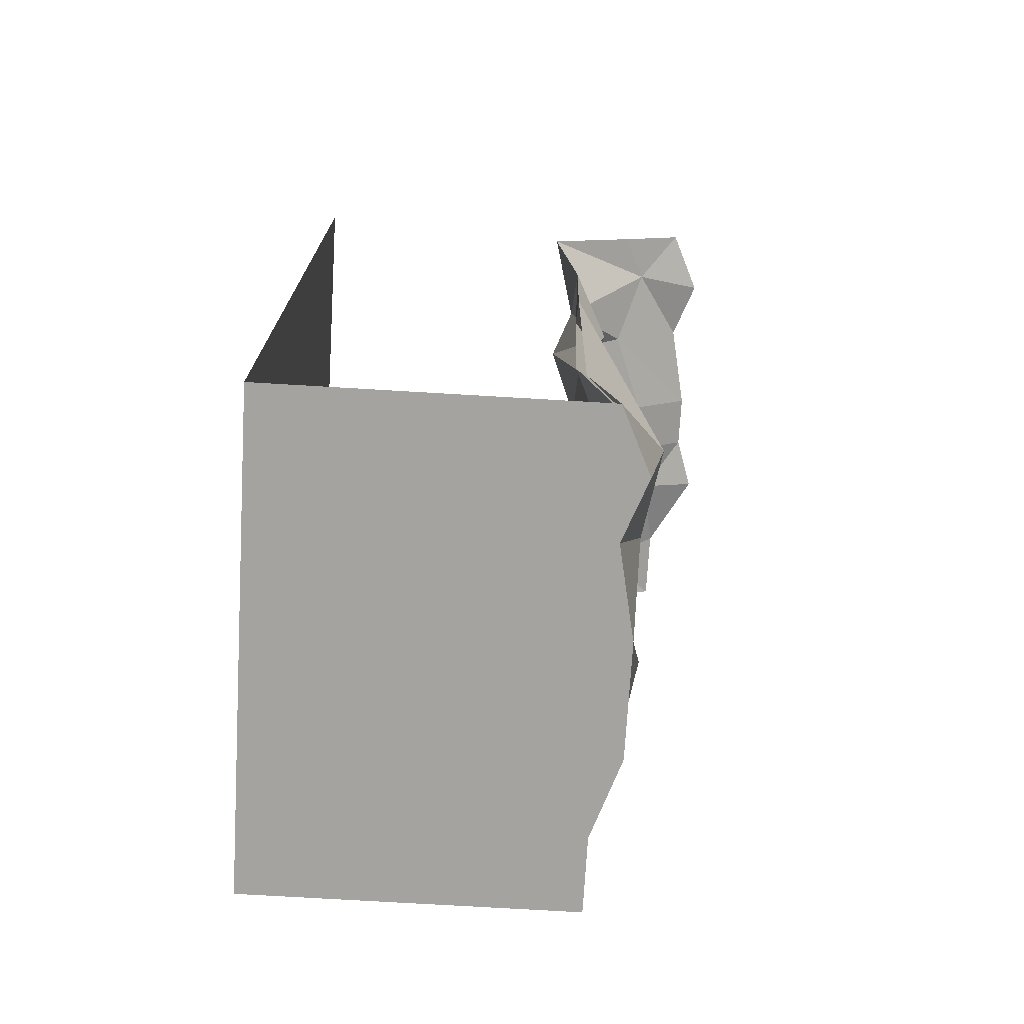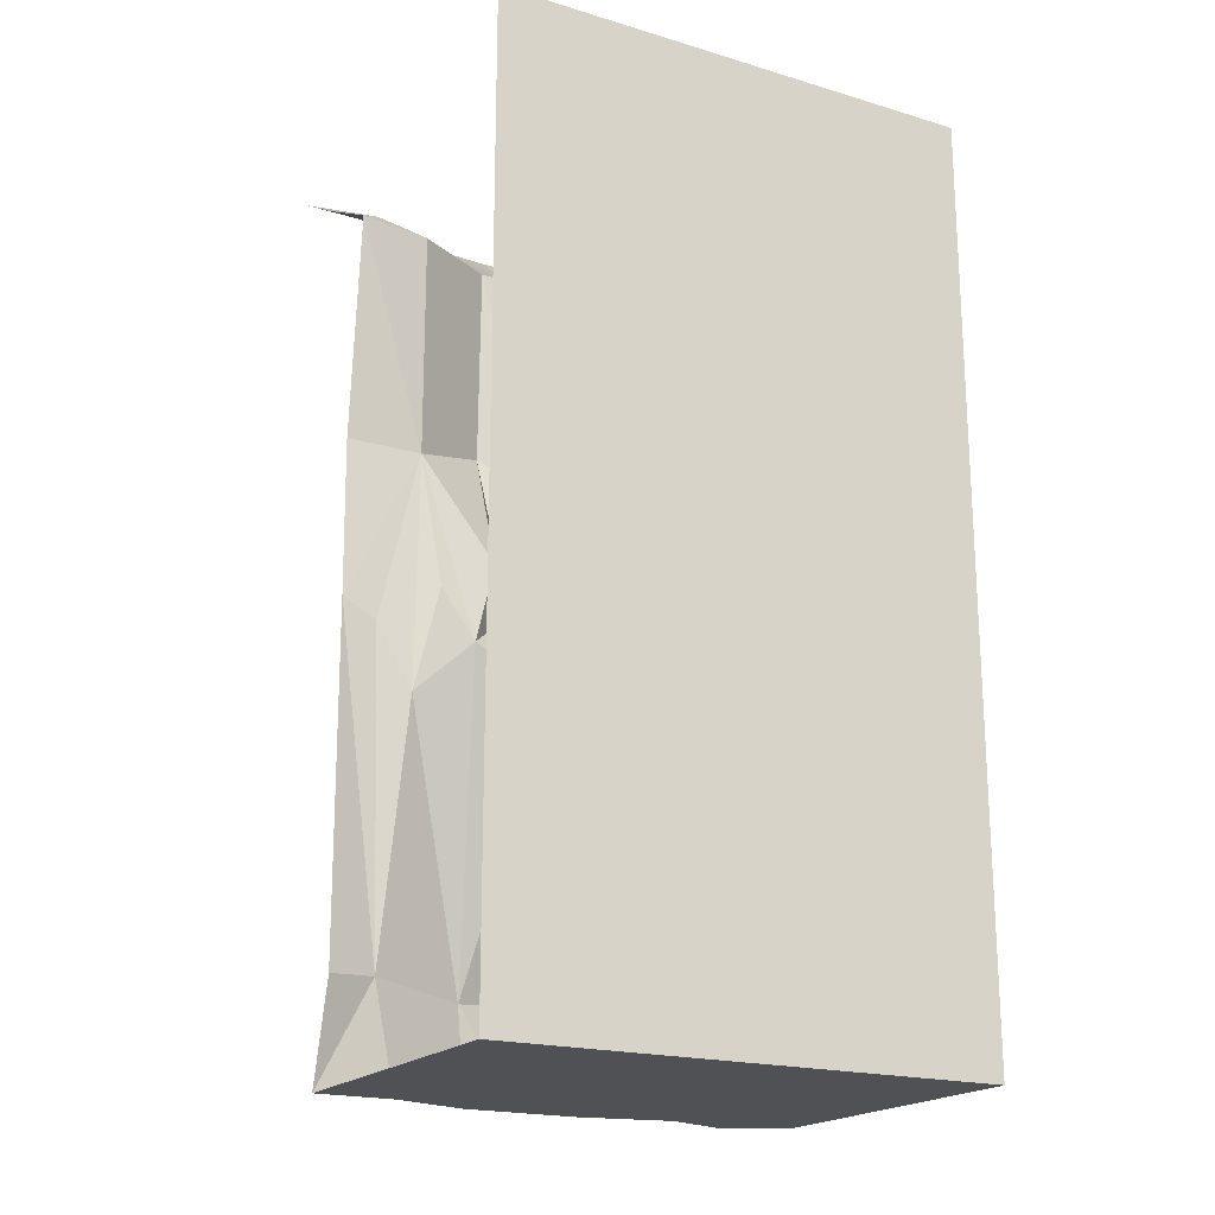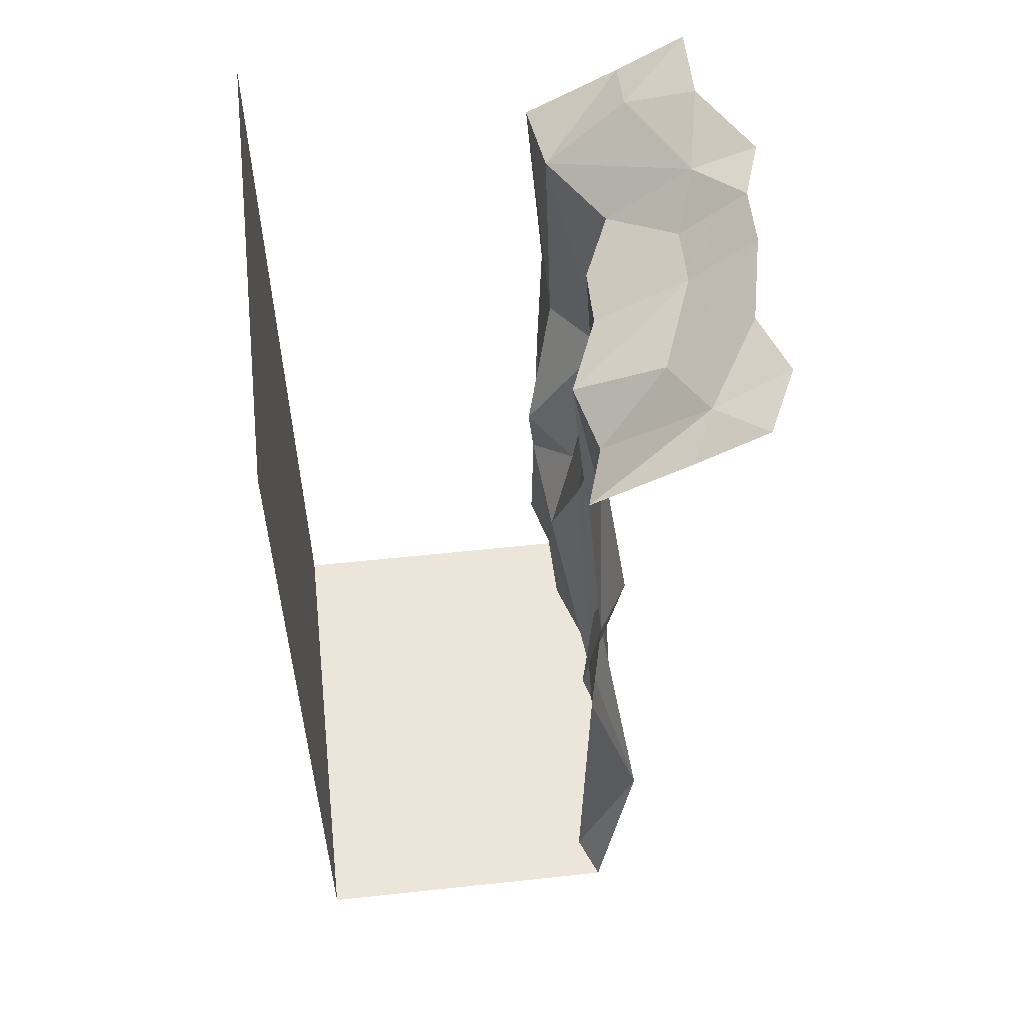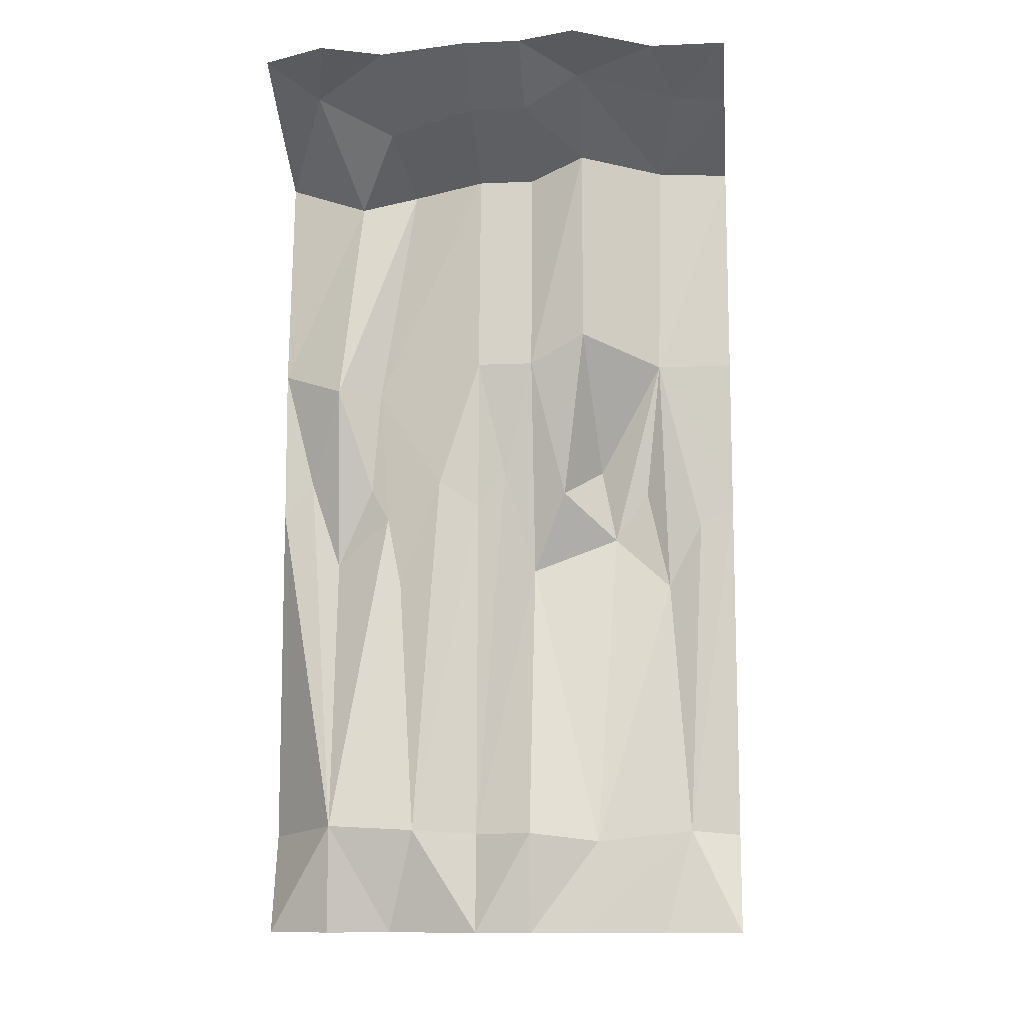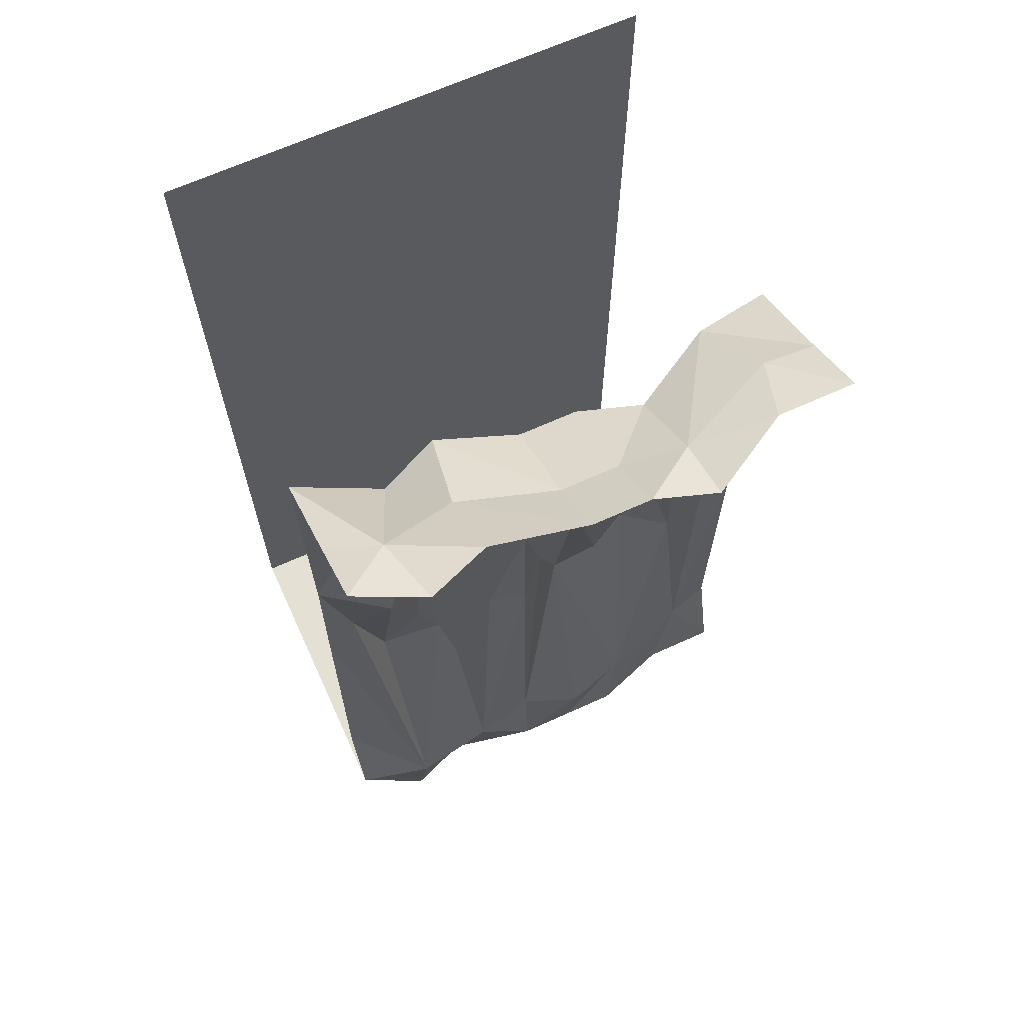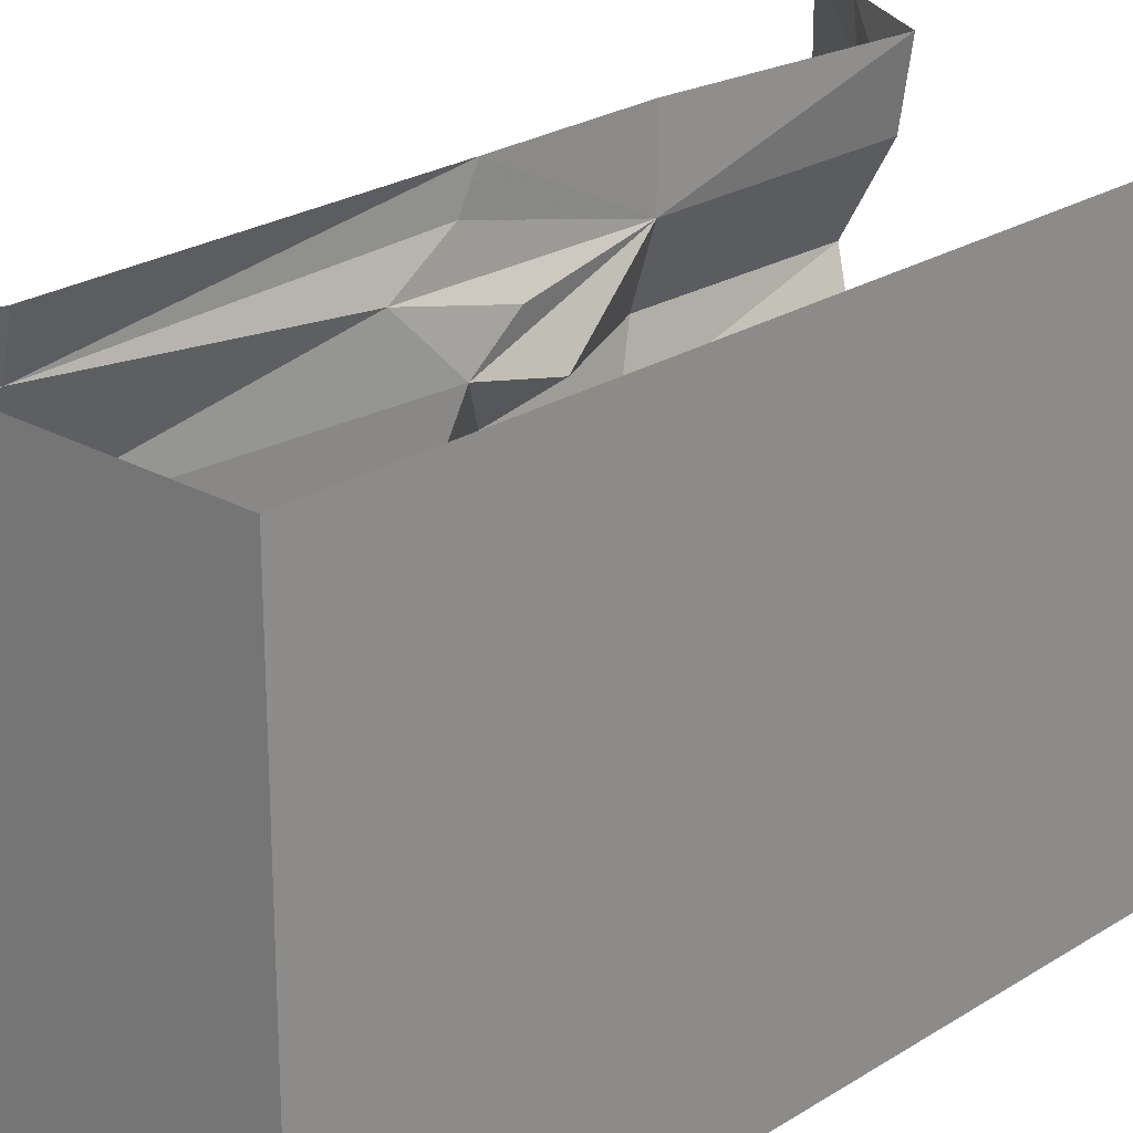
<metadata>
{"format":"obj","ext":"obj","renderer":"f3d","projection":"perspective","resolution":1024,"background":"white","views":[{"elev":-72.8,"azim":176.6,"up":"+Y"},{"elev":-19.6,"azim":61.0,"up":"+Y"},{"elev":56.5,"azim":173.6,"up":"+Y"},{"elev":-11.6,"azim":-84.1,"up":"+Y"},{"elev":66.0,"azim":-114.6,"up":"+Y"},{"elev":23.6,"azim":43.3,"up":"+Z"}]}
</metadata>
<code>
v -0.1172 -0.9609 0.5
v -0.1172 -1 0.4297
v -0.1406 -1.664 0.3984
v -0.1094 -1.672 0.5
v -0.1641 -1.875 0.5
v -0.1641 -1.875 0.3438
v 0.5 -1.875 0.5
v -0.1016 -1.875 0.0625
v 0.5 -1.875 -0.5
v 0.5 0 -0.5
v 0.5 0 0.5
v -0.1016 -1.133 0.3594
v -0.08594 -0.9219 0.3125
v -0.07812 -1.023 0.2422
v -0.2031 -1.688 0.2031
v -0.125 -0.6406 0.3438
v -0.0625 -0.8672 0.2109
v -0.1562 -0.9297 0.1328
v -0.1016 -1.094 0.0625
v -0.25 -1.672 0.0625
v -0.2188 -1.875 0.0625
v -0.2188 -1.875 0.1797
v -0.2188 -1.875 -0.05469
v -0.1797 -1.875 -0.2422
v -0.2266 -1.875 -0.3672
v -0.1641 -1.875 -0.5
v -0.2656 -1.656 -0.3594
v -0.1094 -1.672 -0.5
v -0.1172 -0.9609 -0.5
v -0.1172 -0.8906 -0.4375
v -0.125 -0.6406 -0.5
v -0.1953 -0.6953 -0.3672
v -0.1328 -0.25 -0.3281
v -0.08594 -0.1797 -0.5
v -0.3203 -0.05469 -0.3984
v -0.2734 -0.07812 -0.5
v -0.4062 0 -0.5
v -0.4688 0 -0.3672
v -0.4219 0 -0.2422
v -0.2656 -0.125 -0.2422
v -0.4609 0 -0.05469
v -0.3359 -0.1016 -0.05469
v -0.4609 0 0.0625
v -0.3359 -0.1016 0.0625
v -0.375 -0.04688 0.1797
v -0.5 0 0.1797
v -0.4062 0 0.3438
v -0.2734 -0.0625 0.3906
v -0.4062 0 0.5
v -0.2734 -0.07812 0.5
v -0.1094 -0.1797 0.3516
v -0.08594 -0.1797 0.5
v -0.125 -0.6406 0.5
v -0.1484 -0.8828 0
v -0.2031 -1.672 -0.05469
v -0.1875 -0.9609 -0.05469
v -0.1875 -0.9062 -0.1406
v -0.2344 -1.664 -0.1875
v -0.1875 -0.6406 -0.05469
v -0.1406 -0.6953 -0.2812
v -0.1641 -0.9844 -0.2578
v -0.1797 -1.133 -0.2266
v -0.1172 -1.078 -0.375
v -0.1484 -0.9141 -0.2969
v -0.09375 -0.2109 -0.2109
v -0.2188 -0.5859 0.1797
v -0.1875 -0.6406 0.0625
v -0.1562 -0.2031 -0.05469
v -0.2109 -0.1719 0.1797
v -0.1562 -0.2031 0.0625
f 1 2 3
f 1 3 4
f 12 13 14
f 12 14 15
f 12 15 3
f 12 3 2
f 14 17 18
f 14 18 19
f 14 19 15
f 15 19 20
f 28 27 29
f 29 27 30
f 19 54 55
f 19 55 20
f 56 57 58
f 56 58 55
f 56 55 54
f 57 62 58
f 58 62 27
f 62 61 27
f 27 61 63
f 27 63 30
f 61 64 63
f 4 3 5
f 5 3 6
f 15 20 21
f 15 21 22
f 15 22 3
f 3 22 6
f 26 25 27
f 26 27 28
f 20 55 23
f 20 23 21
f 58 27 24
f 58 24 23
f 58 23 55
f 24 27 25
f 5 6 7
f 7 6 8
f 7 8 9
f 7 9 10
f 7 10 11
f 6 22 8
f 8 22 21
f 8 21 23
f 8 23 24
f 8 24 9
f 9 24 25
f 9 25 26
f 12 2 16
f 12 16 13
f 13 16 14
f 14 16 17
f 29 30 31
f 31 30 32
f 31 32 33
f 31 33 34
f 52 51 16
f 52 16 53
f 53 16 1
f 1 16 2
f 56 54 59
f 56 59 57
f 57 59 60
f 57 60 61
f 57 61 62
f 30 63 32
f 32 63 64
f 32 64 60
f 32 60 65
f 32 65 33
f 16 66 17
f 17 66 18
f 18 66 67
f 18 67 19
f 19 67 54
f 54 67 59
f 59 67 68
f 59 68 60
f 60 68 65
f 64 61 60
f 66 16 51
f 66 51 69
f 66 69 67
f 67 69 70
f 67 70 68
f 34 33 35
f 34 35 36
f 50 48 51
f 50 51 52
f 33 65 40
f 33 40 35
f 65 68 42
f 65 42 40
f 68 70 44
f 68 44 42
f 45 69 51
f 45 51 48
f 44 70 69
f 44 69 45
f 36 35 37
f 37 35 38
f 38 35 39
f 39 35 40
f 39 40 41
f 41 40 42
f 41 42 43
f 43 42 44
f 43 44 45
f 43 45 46
f 46 45 47
f 47 45 48
f 47 48 49
f 49 48 50

</code>
